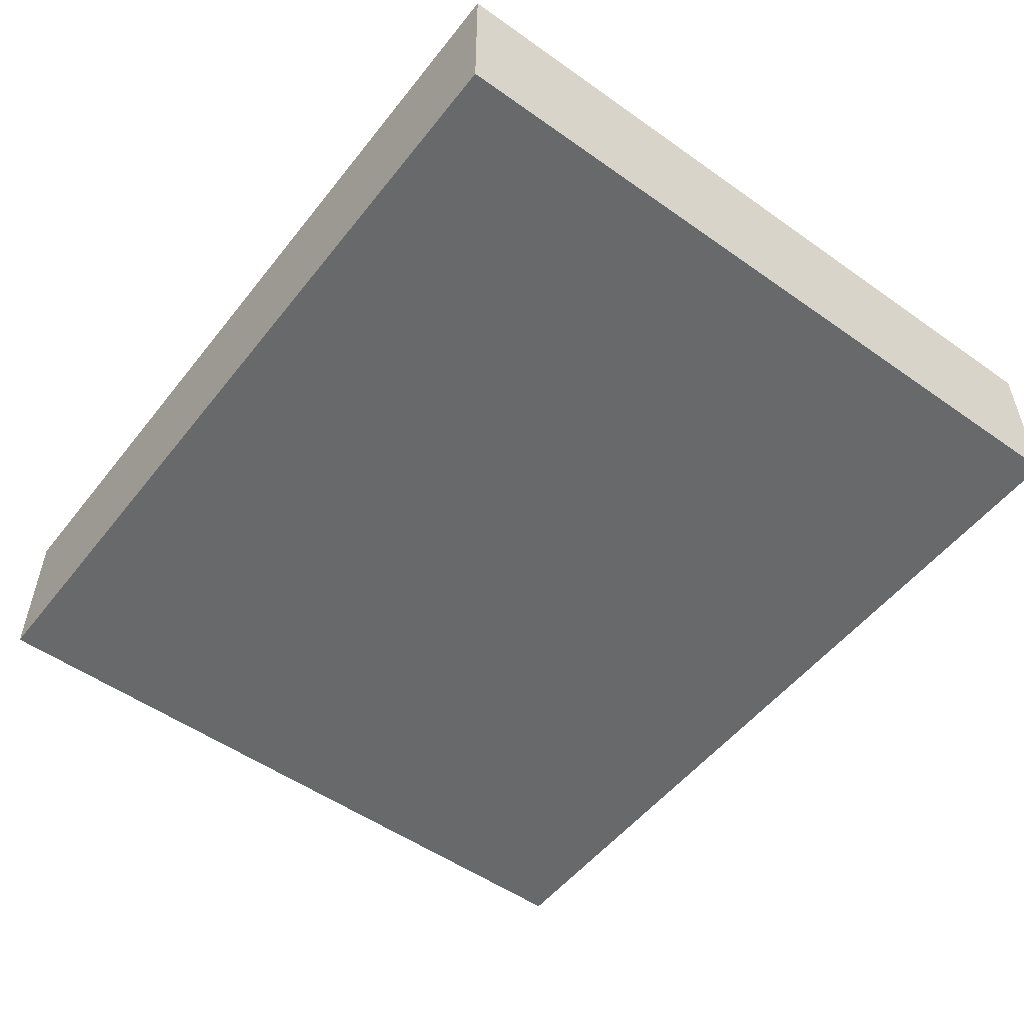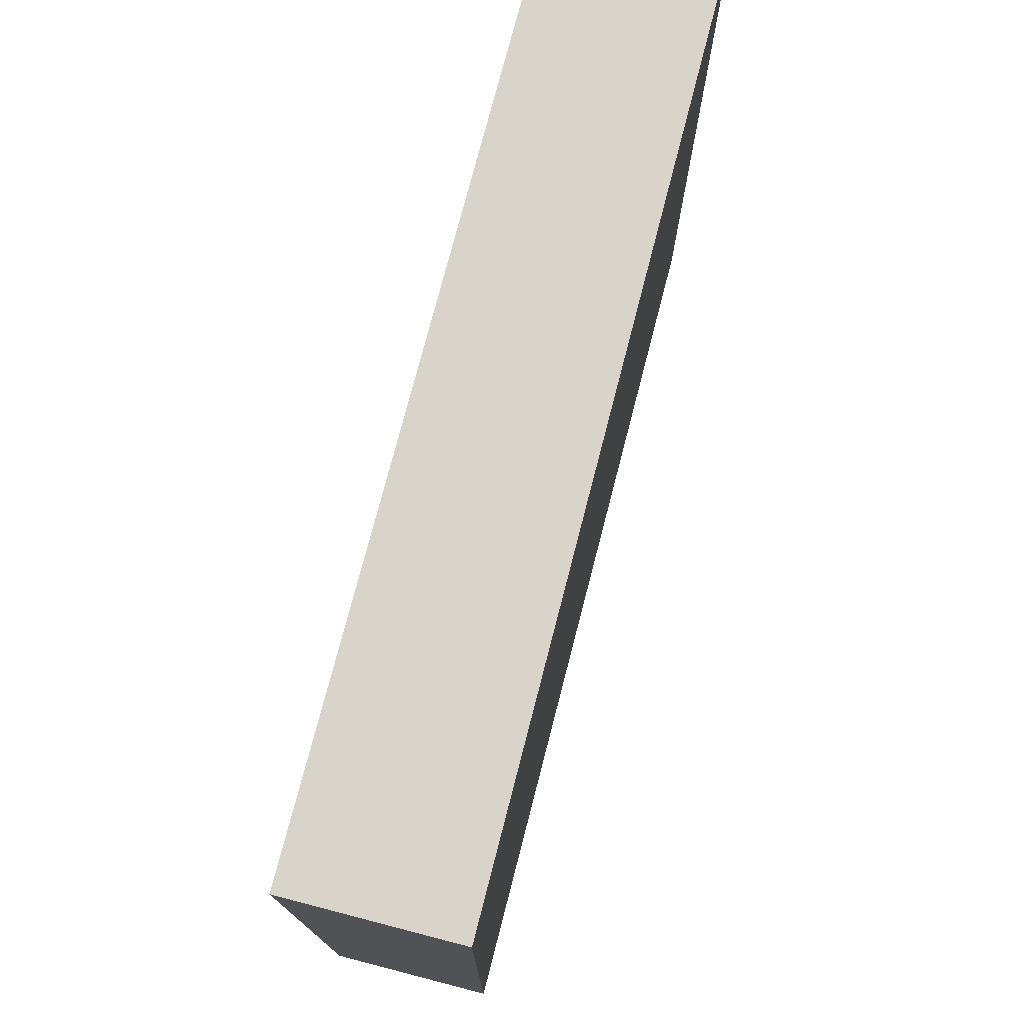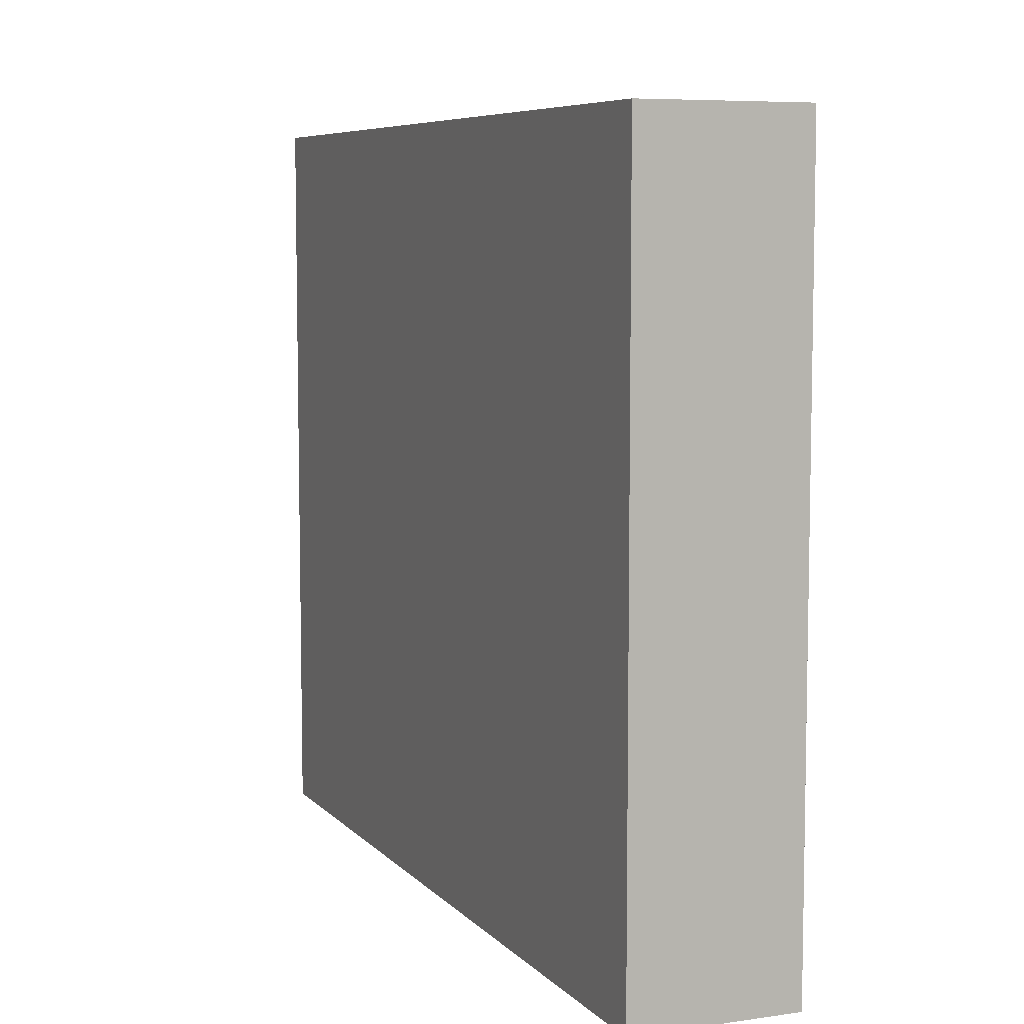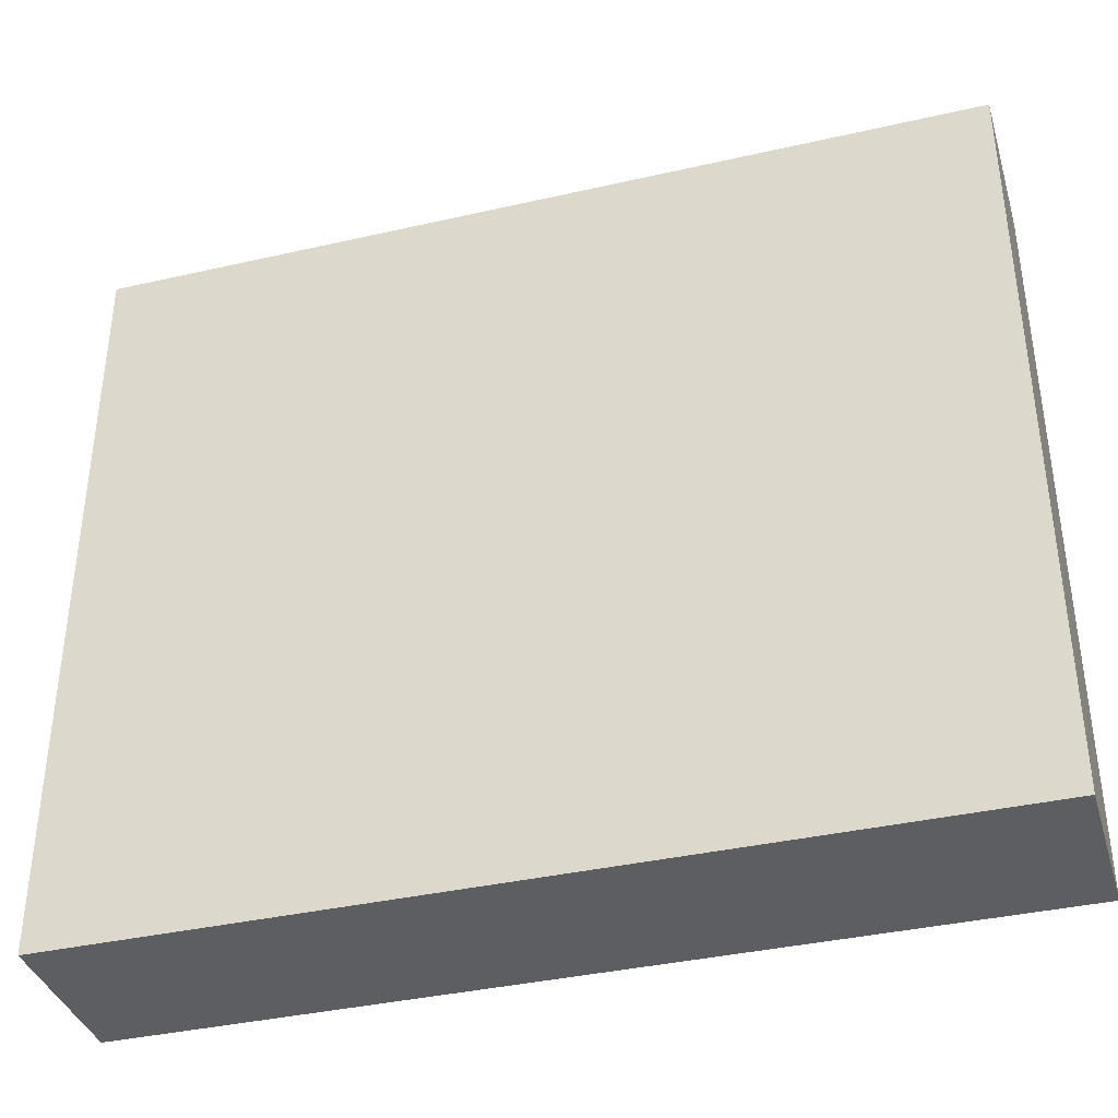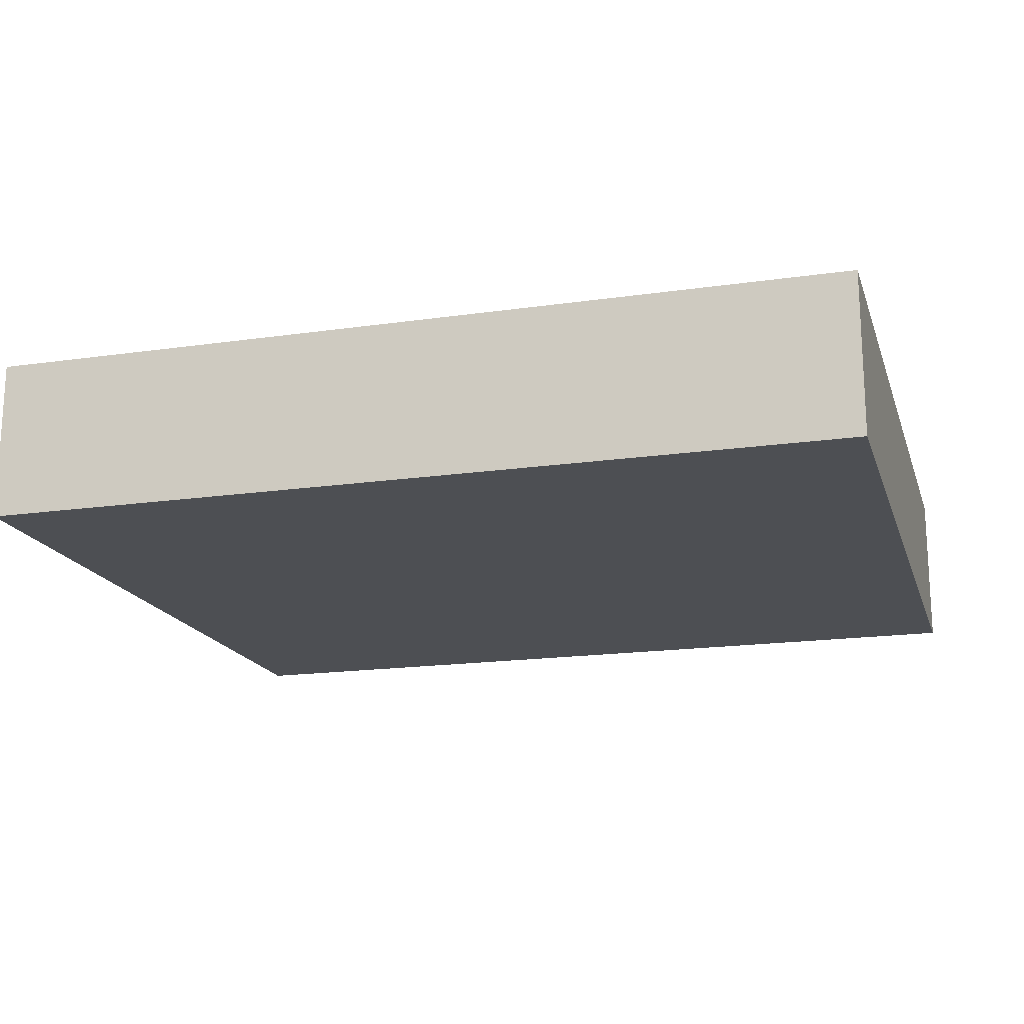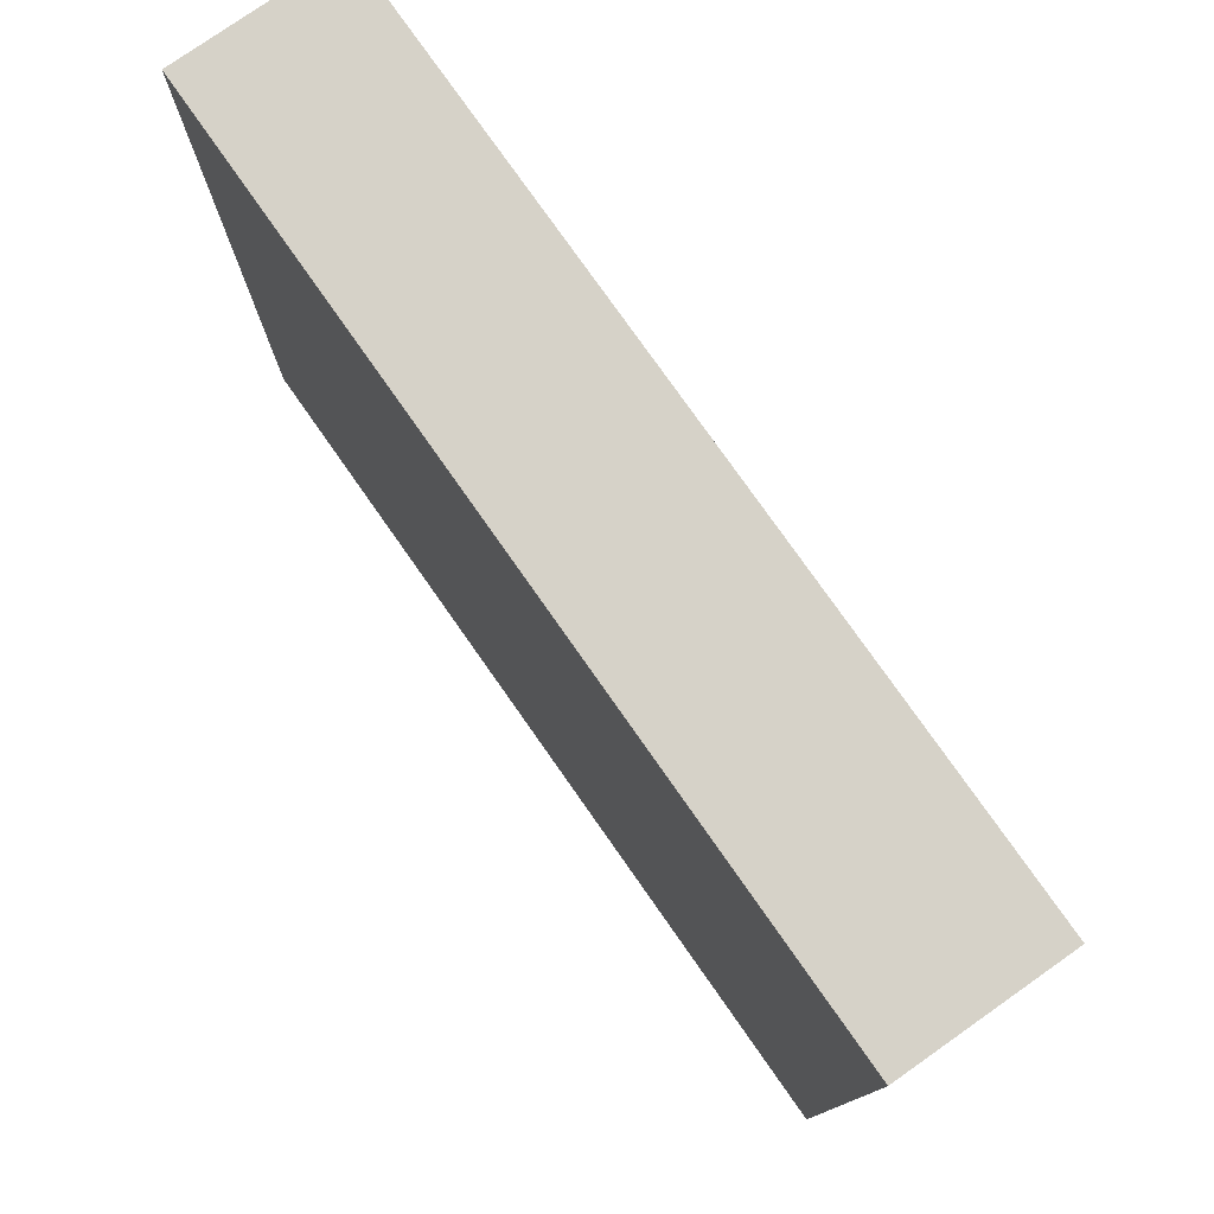
<metadata>
{"format":"obj","ext":"obj","renderer":"f3d","projection":"perspective","resolution":1024,"background":"white","views":[{"elev":-52.6,"azim":52.8,"up":"+Z"},{"elev":75.5,"azim":-75.5,"up":"+Y"},{"elev":7.1,"azim":-112.5,"up":"+Y"},{"elev":-37.6,"azim":16.3,"up":"+Y"},{"elev":-17.6,"azim":15.9,"up":"+Z"},{"elev":77.7,"azim":54.9,"up":"+Y"}]}
</metadata>
<code>
v 0.003846 -0.1186 0.02
v 0.003846 -0.211 0.02
v 0.003846 -0.1186 0
v -0.1038 -0.1186 0
v -0.1038 -0.1186 0.02
v 0.003846 -0.211 0
v -0.1038 -0.211 0
v -0.1038 -0.211 0.02
f 1 3 4
f 5 2 1
f 5 1 4
f 6 4 3
f 6 1 2
f 6 3 1
f 7 5 4
f 7 4 6
f 7 6 2
f 8 7 2
f 8 2 5
f 8 5 7

</code>
